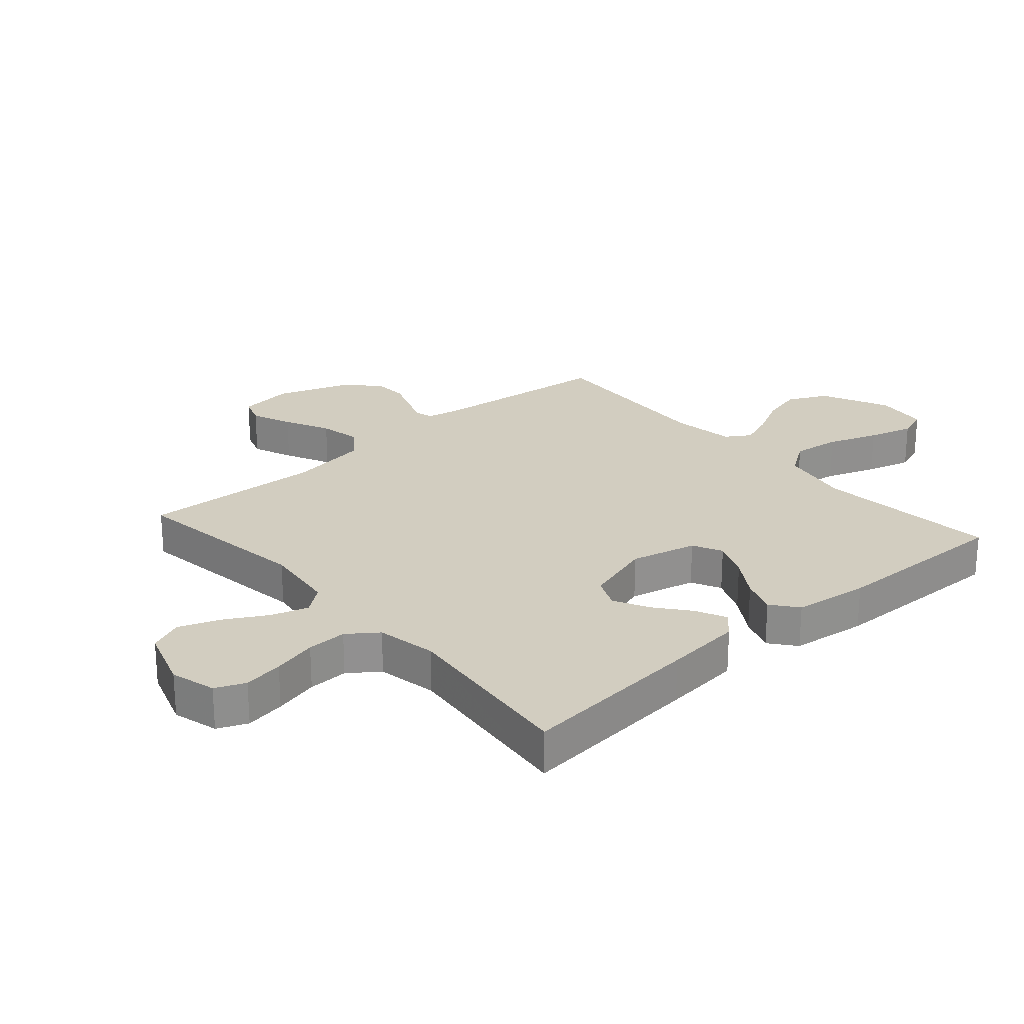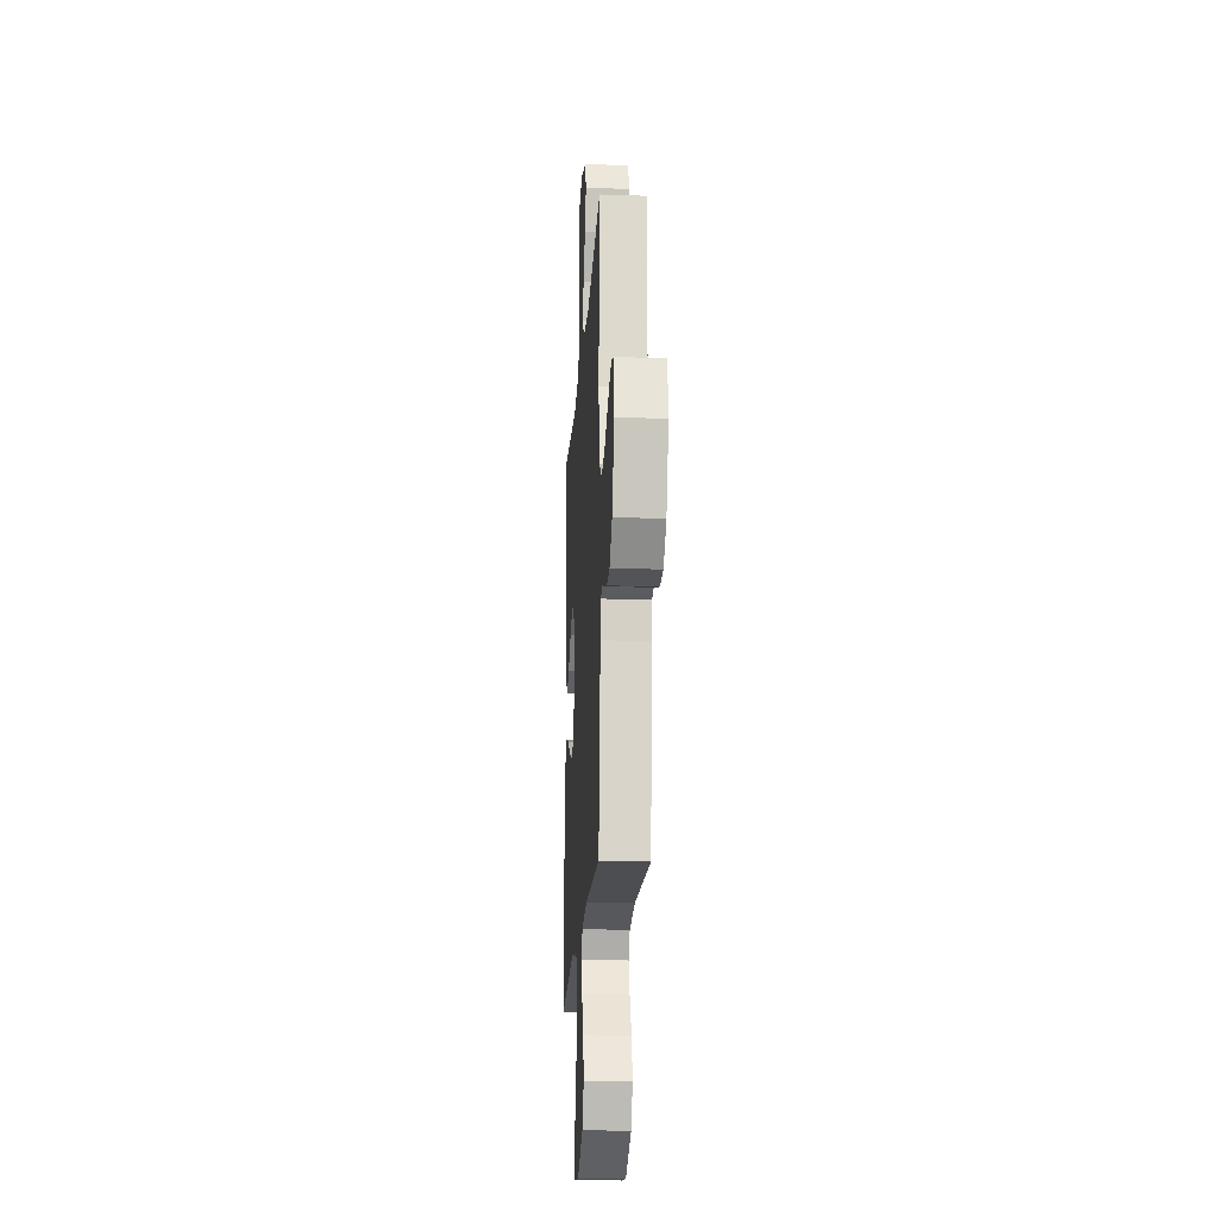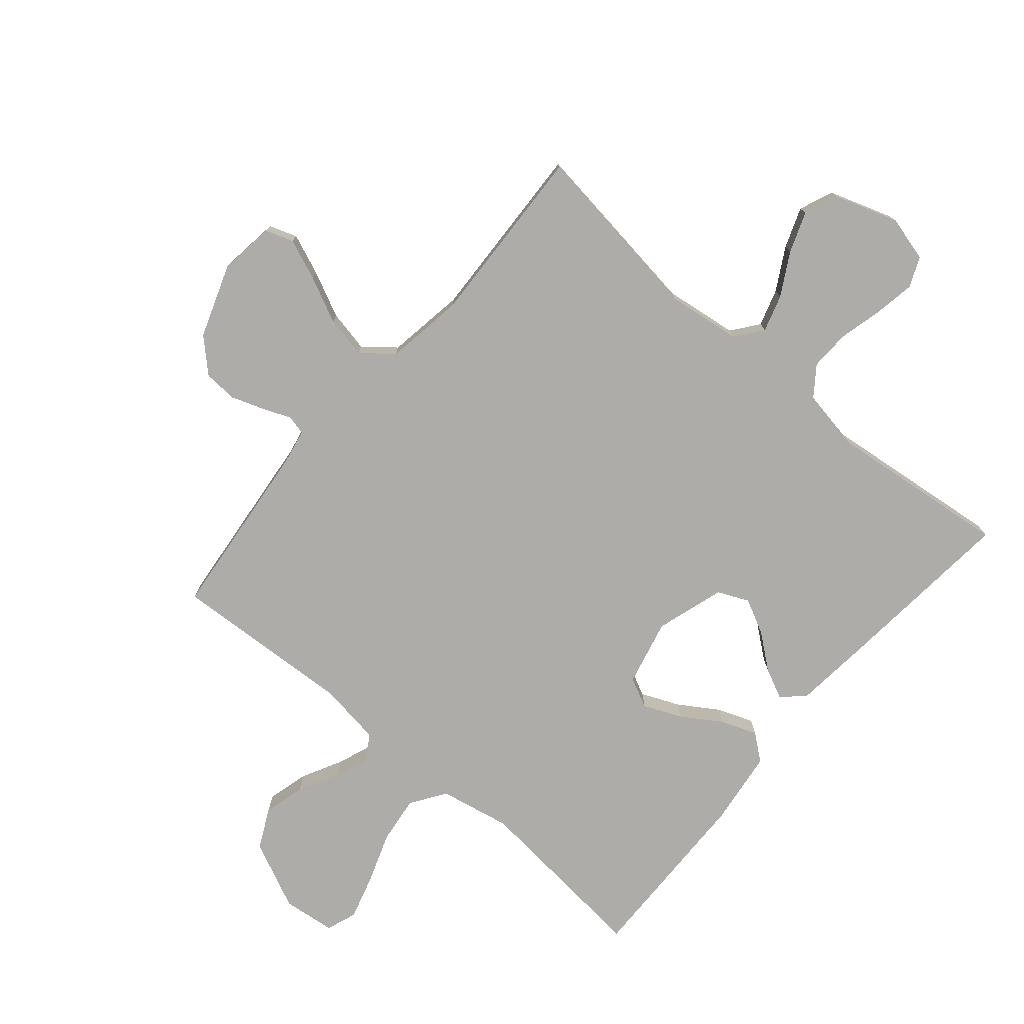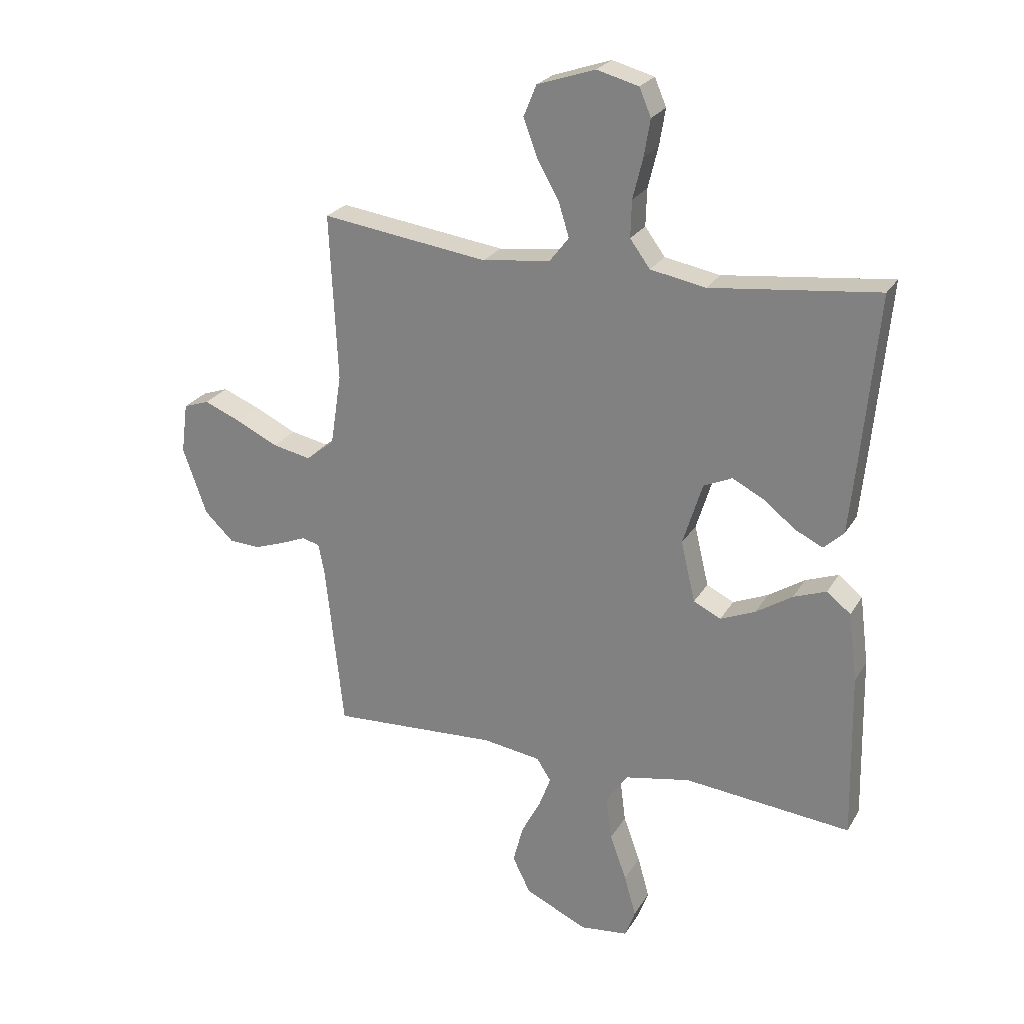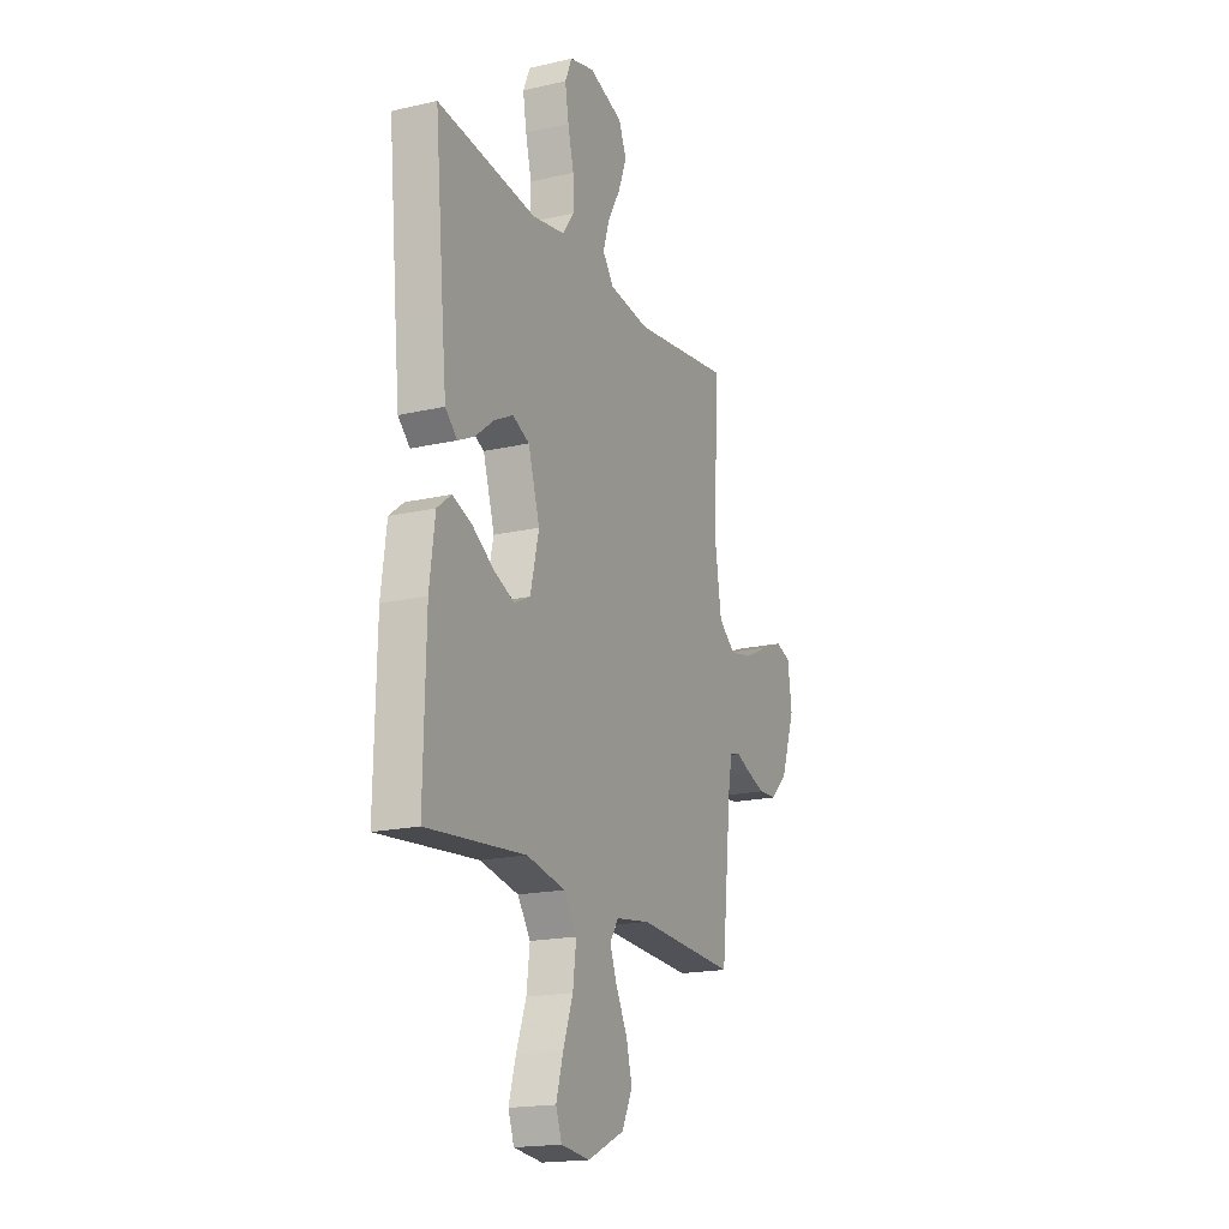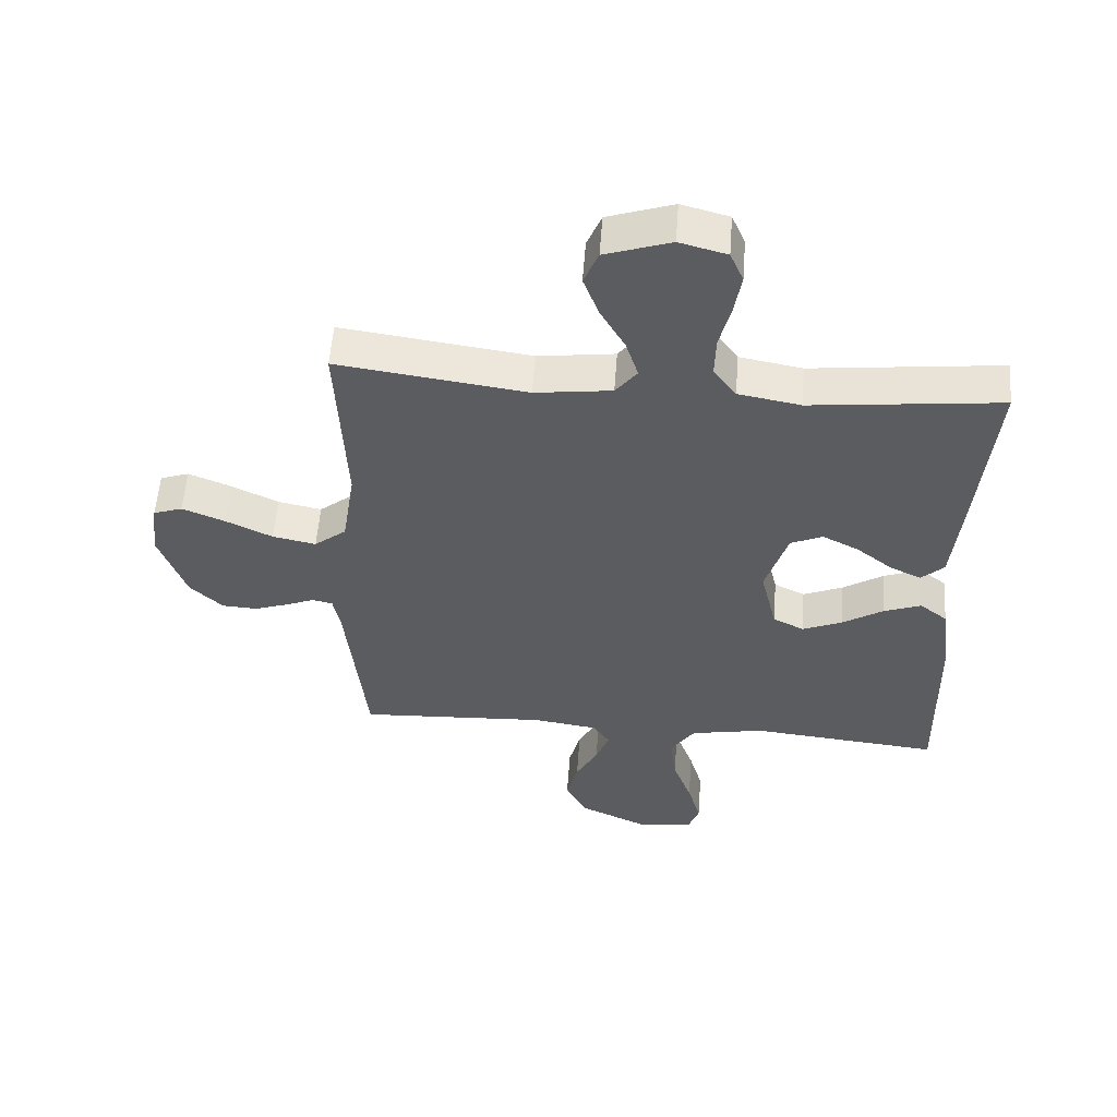
<metadata>
{"format":"obj","ext":"obj","renderer":"f3d","projection":"perspective","resolution":1024,"background":"white","views":[{"elev":24.6,"azim":48.7,"up":"+Y"},{"elev":-20.0,"azim":-93.6,"up":"+Z"},{"elev":-76.6,"azim":-40.4,"up":"+Y"},{"elev":24.7,"azim":23.9,"up":"+Z"},{"elev":-18.4,"azim":114.0,"up":"+Z"},{"elev":55.4,"azim":4.2,"up":"+Z"}]}
</metadata>
<code>
v -0.5 0.07 0.5
v -0.2 0.07 0.459
v -0.078 0.07 0.475
v -0.044 0.07 0.519
v -0.063 0.07 0.58
v -0.102 0.07 0.649
v -0.127 0.07 0.716
v -0.104 0.07 0.772
v 0 0.07 0.807
v 0.075 0.07 0.787
v 0.096 0.07 0.738
v 0.085 0.07 0.672
v 0.067 0.07 0.599
v 0.065 0.07 0.533
v 0.101 0.07 0.484
v 0.2 0.07 0.466
v 0.5 0.07 0.5
v 0.472 0.07 0.2
v 0.459 0.07 0.072
v 0.423 0.07 0.038
v 0.373 0.07 0.062
v 0.316 0.07 0.107
v 0.259 0.07 0.136
v 0.208 0.07 0.113
v 0.173 0.07 0
v 0.199 0.07 -0.109
v 0.248 0.07 -0.133
v 0.311 0.07 -0.106
v 0.376 0.07 -0.064
v 0.435 0.07 -0.042
v 0.478 0.07 -0.076
v 0.494 0.07 -0.2
v 0.5 0.07 -0.5
v 0.2 0.07 -0.471
v 0.083 0.07 -0.494
v 0.044 0.07 -0.551
v 0.054 0.07 -0.63
v 0.084 0.07 -0.713
v 0.105 0.07 -0.787
v 0.087 0.07 -0.837
v 0 0.07 -0.847
v -0.112 0.07 -0.795
v -0.144 0.07 -0.73
v -0.126 0.07 -0.661
v -0.091 0.07 -0.594
v -0.07 0.07 -0.538
v -0.096 0.07 -0.498
v -0.2 0.07 -0.483
v -0.5 0.07 -0.5
v -0.532 0.07 -0.2
v -0.543 0.07 -0.144
v -0.575 0.07 -0.136
v -0.621 0.07 -0.155
v -0.675 0.07 -0.174
v -0.731 0.07 -0.171
v -0.783 0.07 -0.121
v -0.826 0.07 0
v -0.814 0.07 0.091
v -0.768 0.07 0.107
v -0.701 0.07 0.08
v -0.626 0.07 0.044
v -0.557 0.07 0.03
v -0.506 0.07 0.071
v -0.486 0.07 0.2
v -0.5 0 0.5
v -0.2 0 0.459
v -0.078 0 0.475
v -0.044 0 0.519
v -0.063 0 0.58
v -0.102 0 0.649
v -0.127 0 0.716
v -0.104 0 0.772
v 0 0 0.807
v 0.075 0 0.787
v 0.096 0 0.738
v 0.085 0 0.672
v 0.067 0 0.599
v 0.065 0 0.533
v 0.101 0 0.484
v 0.2 0 0.466
v 0.5 0 0.5
v 0.472 0 0.2
v 0.459 0 0.072
v 0.423 0 0.038
v 0.373 0 0.062
v 0.316 0 0.107
v 0.259 0 0.136
v 0.208 0 0.113
v 0.173 0 0
v 0.199 0 -0.109
v 0.248 0 -0.133
v 0.311 0 -0.106
v 0.376 0 -0.064
v 0.435 0 -0.042
v 0.478 0 -0.076
v 0.494 0 -0.2
v 0.5 0 -0.5
v 0.2 0 -0.471
v 0.083 0 -0.494
v 0.044 0 -0.551
v 0.054 0 -0.63
v 0.084 0 -0.713
v 0.105 0 -0.787
v 0.087 0 -0.837
v 0 0 -0.847
v -0.112 0 -0.795
v -0.144 0 -0.73
v -0.126 0 -0.661
v -0.091 0 -0.594
v -0.07 0 -0.538
v -0.096 0 -0.498
v -0.2 0 -0.483
v -0.5 0 -0.5
v -0.532 0 -0.2
v -0.543 0 -0.144
v -0.575 0 -0.136
v -0.621 0 -0.155
v -0.675 0 -0.174
v -0.731 0 -0.171
v -0.783 0 -0.121
v -0.826 0 0
v -0.814 0 0.091
v -0.768 0 0.107
v -0.701 0 0.08
v -0.626 0 0.044
v -0.557 0 0.03
v -0.506 0 0.071
v -0.486 0 0.2
f 59 60 61
f 58 59 61
f 57 58 61
f 56 57 61
f 55 56 61
f 54 55 61
f 53 54 61
f 52 53 61
f 51 52 61 62
f 50 51 62 63
f 50 63 64
f 49 50 64
f 48 49 64
f 43 44 45
f 42 43 45
f 41 42 45
f 40 41 45
f 39 40 45
f 38 39 45
f 37 38 45
f 36 37 45 46
f 35 36 46 47
f 32 33 34
f 31 32 34
f 30 31 34
f 29 30 34
f 28 29 34
f 35 47 48
f 34 35 48
f 28 34 48
f 27 28 48
f 20 21 22
f 19 20 22
f 18 19 22
f 17 18 22
f 16 17 22
f 15 16 22 23
f 14 15 23 24
f 11 12 13
f 10 11 13
f 9 10 13
f 8 9 13
f 7 8 13
f 6 7 13
f 5 6 13
f 4 5 13 14
f 14 24 25
f 4 14 25
f 3 4 25
f 64 1 2
f 26 27 48 64
f 25 26 64
f 3 25 64
f 2 3 64
f 125 124 123
f 125 123 122
f 125 122 121
f 125 121 120
f 125 120 119
f 125 119 118
f 125 118 117
f 125 117 116
f 126 125 116 115
f 127 126 115 114
f 128 127 114
f 128 114 113
f 128 113 112
f 109 108 107
f 109 107 106
f 109 106 105
f 109 105 104
f 109 104 103
f 109 103 102
f 109 102 101
f 110 109 101 100
f 111 110 100 99
f 98 97 96
f 98 96 95
f 98 95 94
f 98 94 93
f 98 93 92
f 112 111 99
f 112 99 98
f 112 98 92
f 112 92 91
f 86 85 84
f 86 84 83
f 86 83 82
f 86 82 81
f 86 81 80
f 87 86 80 79
f 88 87 79 78
f 77 76 75
f 77 75 74
f 77 74 73
f 77 73 72
f 77 72 71
f 77 71 70
f 77 70 69
f 78 77 69 68
f 89 88 78
f 89 78 68
f 89 68 67
f 66 65 128
f 128 112 91 90
f 128 90 89
f 128 89 67
f 128 67 66
f 1 65 66 2
f 2 66 67 3
f 3 67 68 4
f 4 68 69 5
f 5 69 70 6
f 6 70 71 7
f 7 71 72 8
f 8 72 73 9
f 9 73 74 10
f 10 74 75 11
f 11 75 76 12
f 12 76 77 13
f 13 77 78 14
f 14 78 79 15
f 15 79 80 16
f 16 80 81 17
f 17 81 82 18
f 18 82 83 19
f 19 83 84 20
f 20 84 85 21
f 21 85 86 22
f 22 86 87 23
f 23 87 88 24
f 24 88 89 25
f 25 89 90 26
f 26 90 91 27
f 27 91 92 28
f 28 92 93 29
f 29 93 94 30
f 30 94 95 31
f 31 95 96 32
f 32 96 97 33
f 33 97 98 34
f 34 98 99 35
f 35 99 100 36
f 36 100 101 37
f 37 101 102 38
f 38 102 103 39
f 39 103 104 40
f 40 104 105 41
f 41 105 106 42
f 42 106 107 43
f 43 107 108 44
f 44 108 109 45
f 45 109 110 46
f 46 110 111 47
f 47 111 112 48
f 48 112 113 49
f 49 113 114 50
f 50 114 115 51
f 51 115 116 52
f 52 116 117 53
f 53 117 118 54
f 54 118 119 55
f 55 119 120 56
f 56 120 121 57
f 57 121 122 58
f 58 122 123 59
f 59 123 124 60
f 60 124 125 61
f 61 125 126 62
f 62 126 127 63
f 63 127 128 64
f 64 128 65 1

</code>
